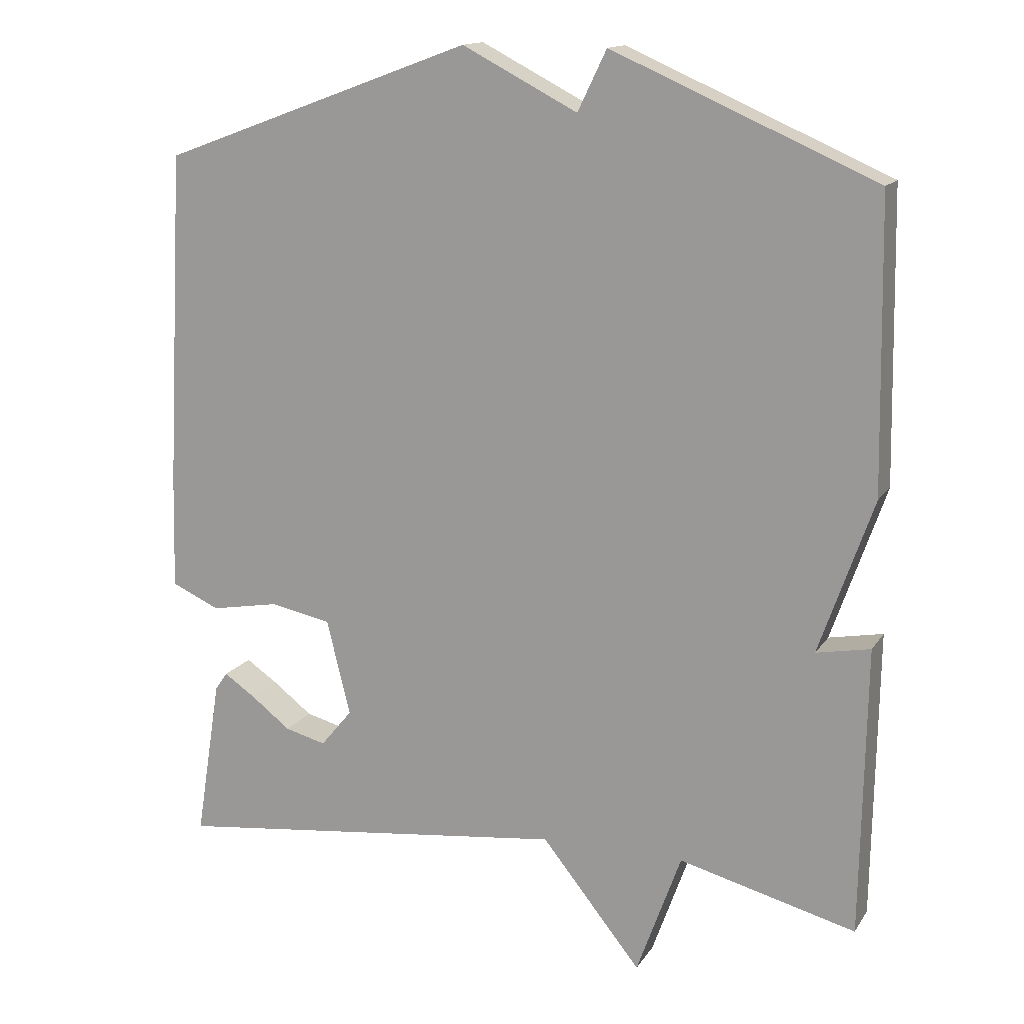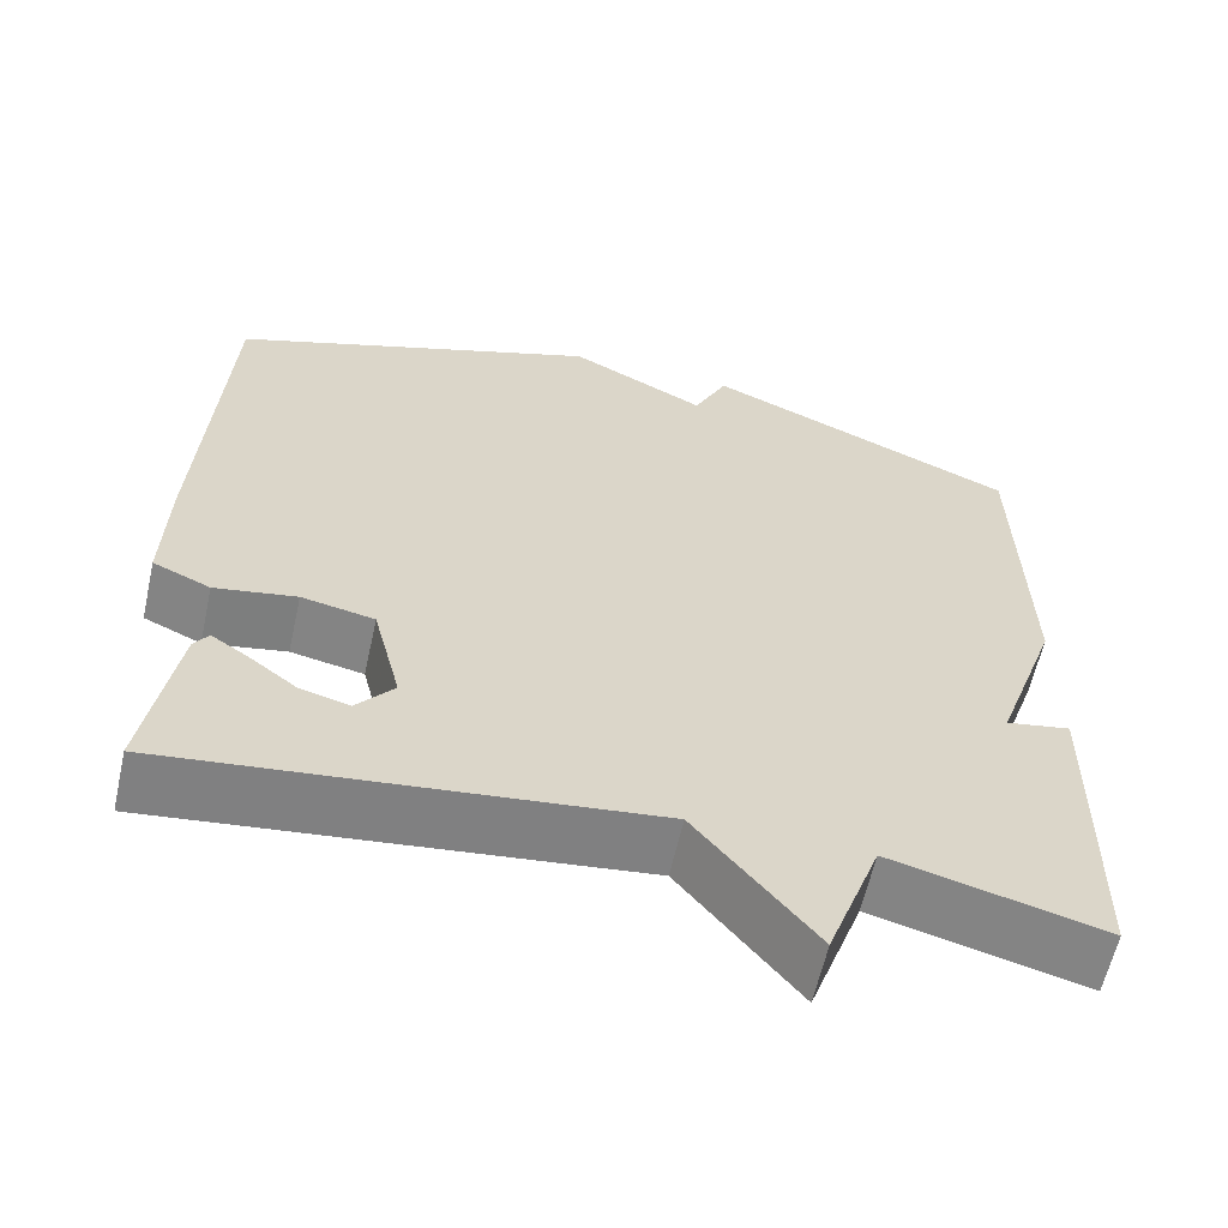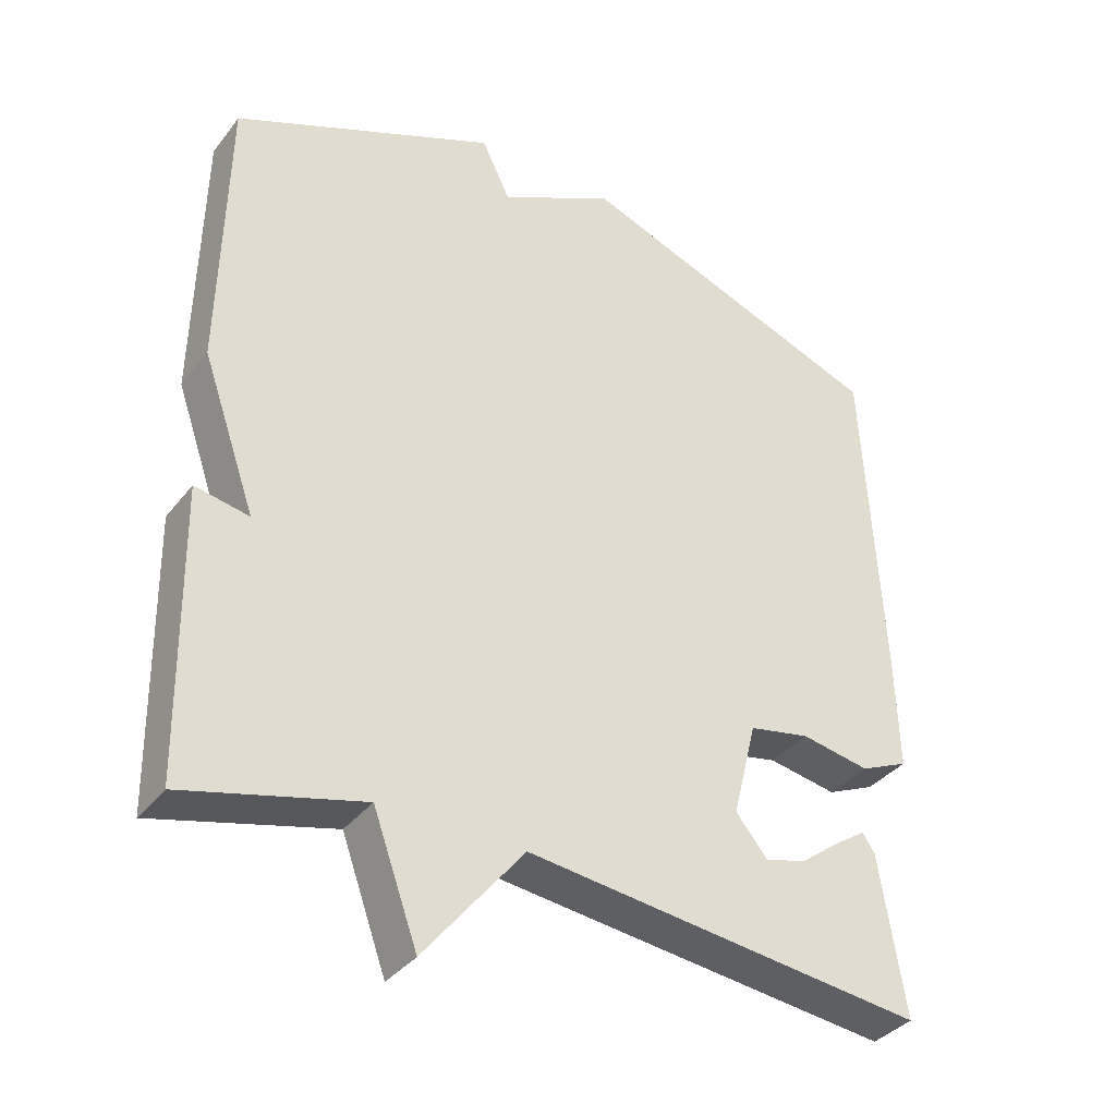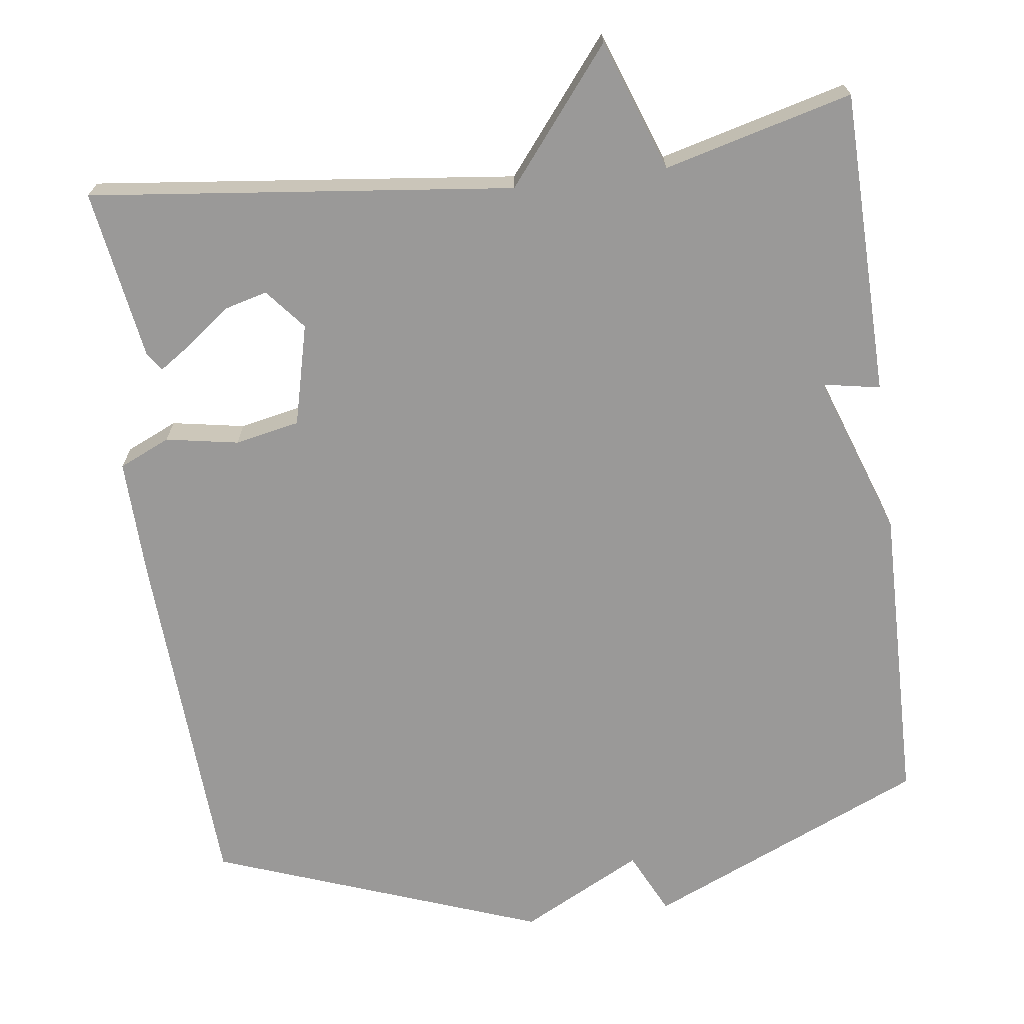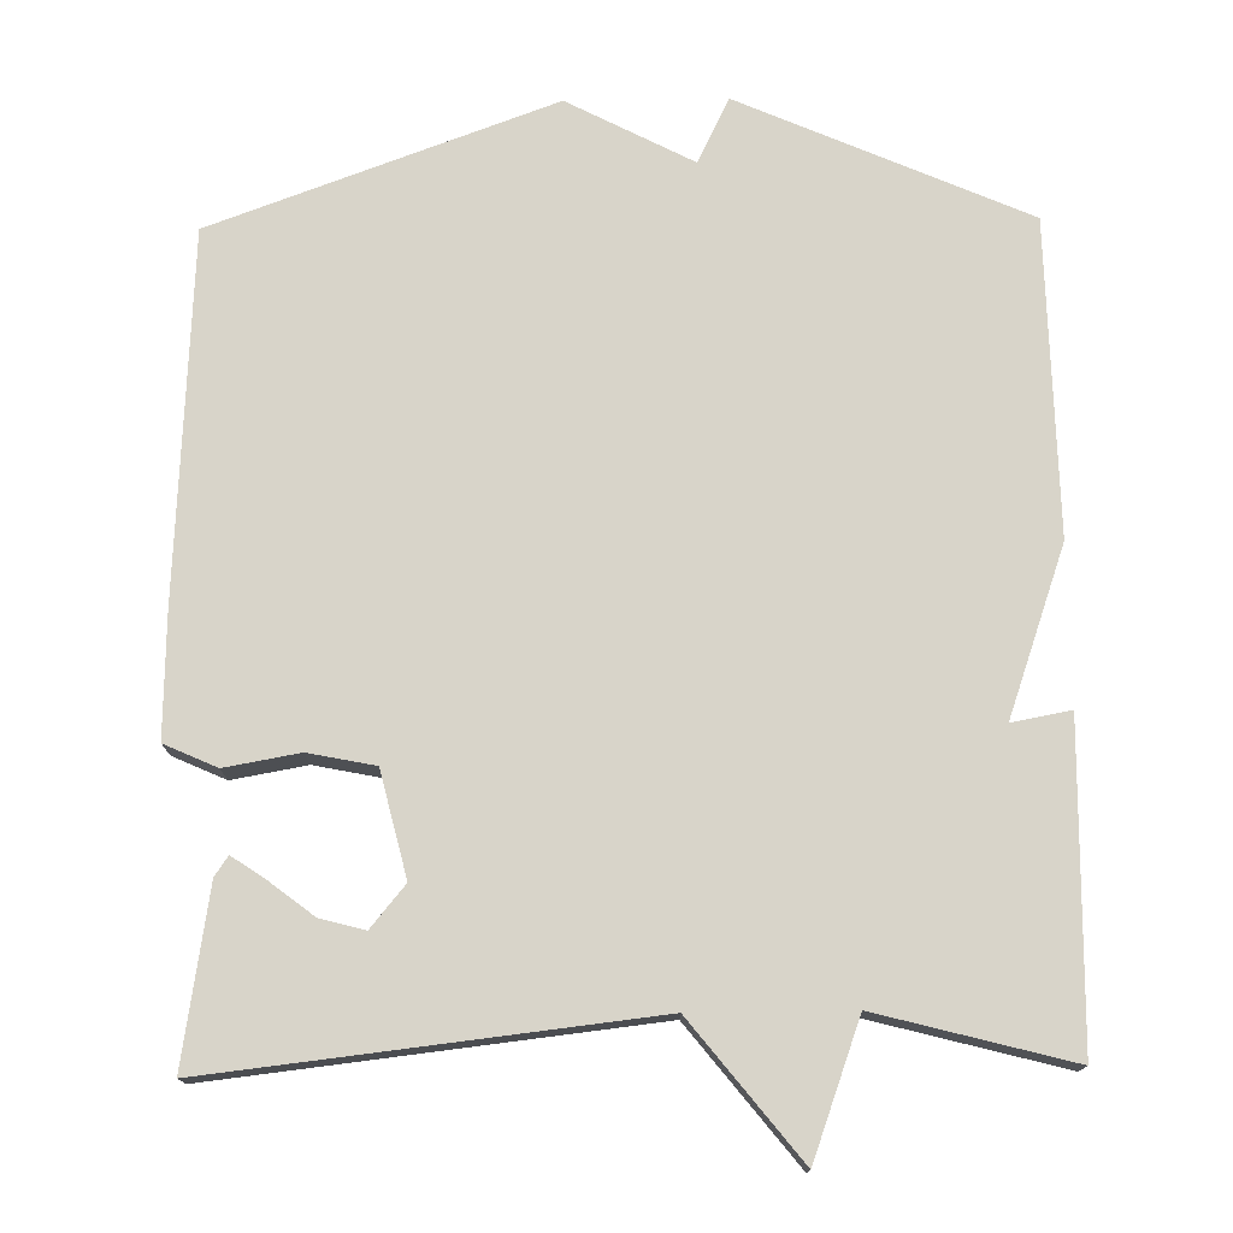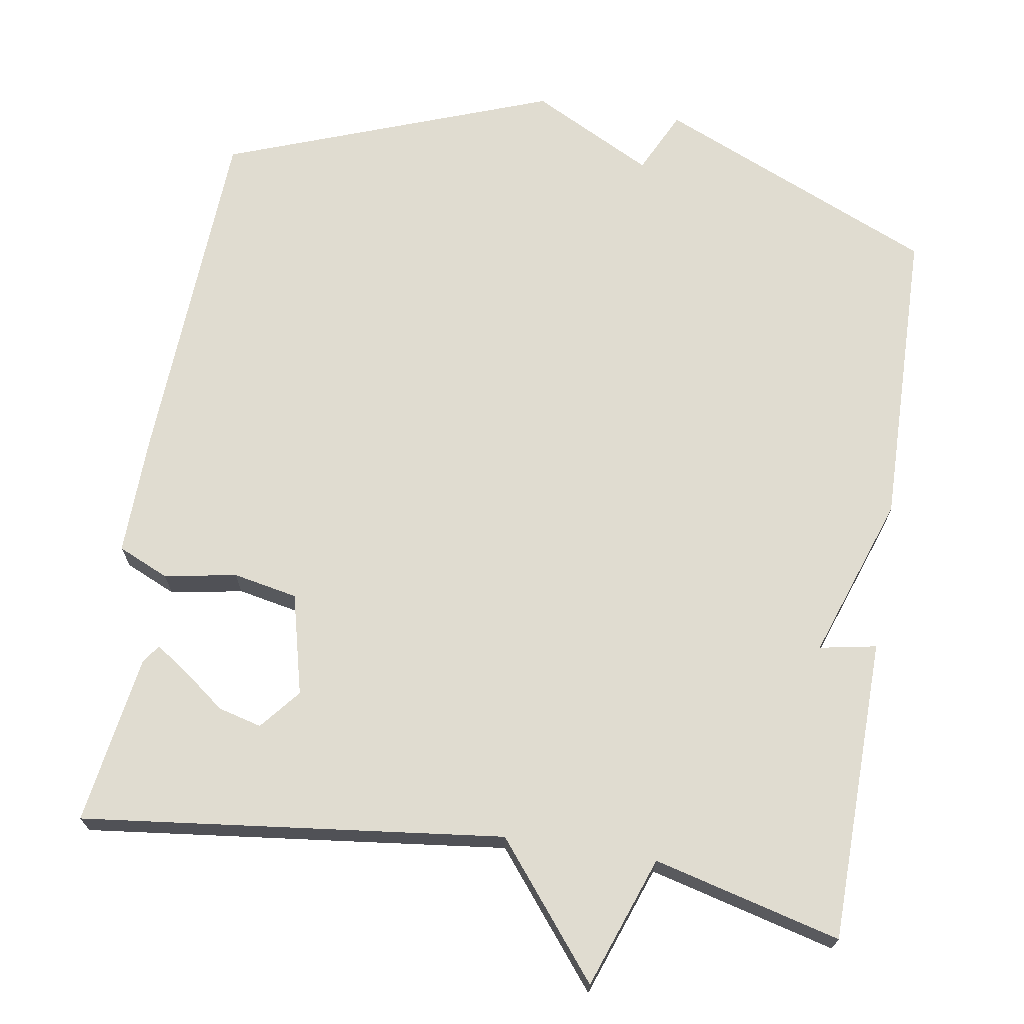
<metadata>
{"format":"obj","ext":"obj","renderer":"f3d","projection":"perspective","resolution":1024,"background":"white","views":[{"elev":14.6,"azim":-158.3,"up":"+Z"},{"elev":-61.1,"azim":167.5,"up":"+Z"},{"elev":-36.4,"azim":-32.9,"up":"+Z"},{"elev":-69.1,"azim":-172.4,"up":"+Y"},{"elev":75.3,"azim":179.2,"up":"+Y"},{"elev":69.6,"azim":-170.9,"up":"+Y"}]}
</metadata>
<code>
v -0.5 0.07 -0.5
v -0.507 0.07 -0.1
v -0.432 0.07 -0.114
v -0.507 0.07 0.1
v -0.5 0.07 0.5
v -0.134 0.07 0.66
v -0.094 0.07 0.577
v 0.066 0.07 0.66
v 0.5 0.07 0.5
v 0.524 0.07 0.034
v 0.528 0.07 -0.124
v 0.461 0.07 -0.154
v 0.366 0.07 -0.137
v 0.281 0.07 -0.154
v 0.248 0.07 -0.287
v 0.292 0.07 -0.34
v 0.349 0.07 -0.325
v 0.405 0.07 -0.282
v 0.448 0.07 -0.253
v 0.465 0.07 -0.278
v 0.5 0.07 -0.5
v -0.054 0.07 -0.436
v -0.192 0.07 -0.608
v -0.254 0.07 -0.436
v -0.5 0 -0.5
v -0.507 0 -0.1
v -0.432 0 -0.114
v -0.507 0 0.1
v -0.5 0 0.5
v -0.134 0 0.66
v -0.094 0 0.577
v 0.066 0 0.66
v 0.5 0 0.5
v 0.524 0 0.034
v 0.528 0 -0.124
v 0.461 0 -0.154
v 0.366 0 -0.137
v 0.281 0 -0.154
v 0.248 0 -0.287
v 0.292 0 -0.34
v 0.349 0 -0.325
v 0.405 0 -0.282
v 0.448 0 -0.253
v 0.465 0 -0.278
v 0.5 0 -0.5
v -0.054 0 -0.436
v -0.192 0 -0.608
v -0.254 0 -0.436
f 22 23 24
f 19 20 21
f 18 19 21
f 17 18 21
f 16 17 21 22
f 15 16 22 24
f 11 12 13
f 10 11 13
f 9 10 13
f 8 9 13
f 7 8 13
f 7 13 14
f 5 6 7
f 4 5 7
f 3 4 7
f 15 24 1
f 14 15 1
f 7 14 1
f 3 7 1
f 1 2 3
f 48 47 46
f 45 44 43
f 45 43 42
f 45 42 41
f 46 45 41 40
f 48 46 40 39
f 37 36 35
f 37 35 34
f 37 34 33
f 37 33 32
f 37 32 31
f 38 37 31
f 31 30 29
f 31 29 28
f 31 28 27
f 25 48 39
f 25 39 38
f 25 38 31
f 25 31 27
f 27 26 25
f 1 25 26 2
f 2 26 27 3
f 3 27 28 4
f 4 28 29 5
f 5 29 30 6
f 6 30 31 7
f 7 31 32 8
f 8 32 33 9
f 9 33 34 10
f 10 34 35 11
f 11 35 36 12
f 12 36 37 13
f 13 37 38 14
f 14 38 39 15
f 15 39 40 16
f 16 40 41 17
f 17 41 42 18
f 18 42 43 19
f 19 43 44 20
f 20 44 45 21
f 21 45 46 22
f 22 46 47 23
f 23 47 48 24
f 24 48 25 1

</code>
